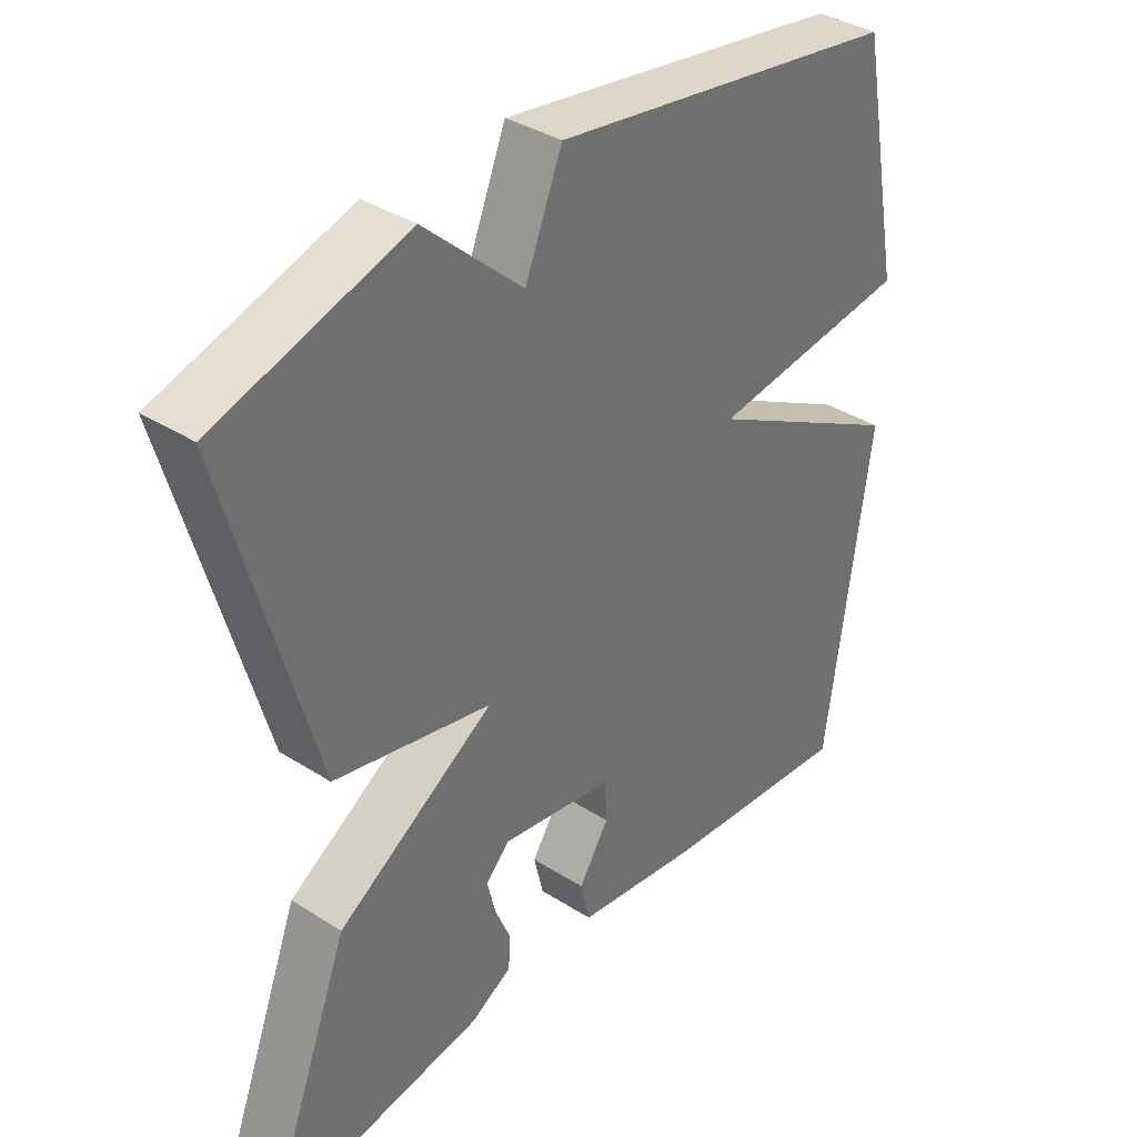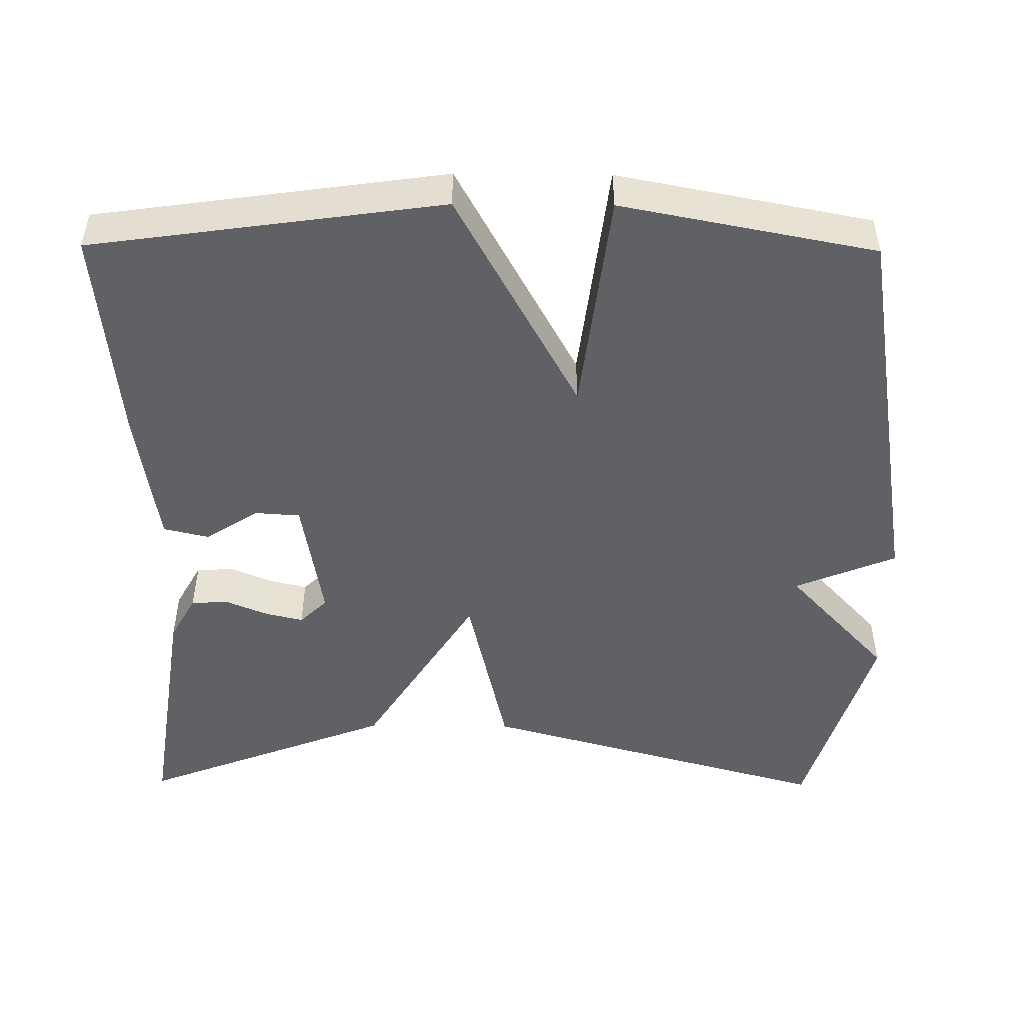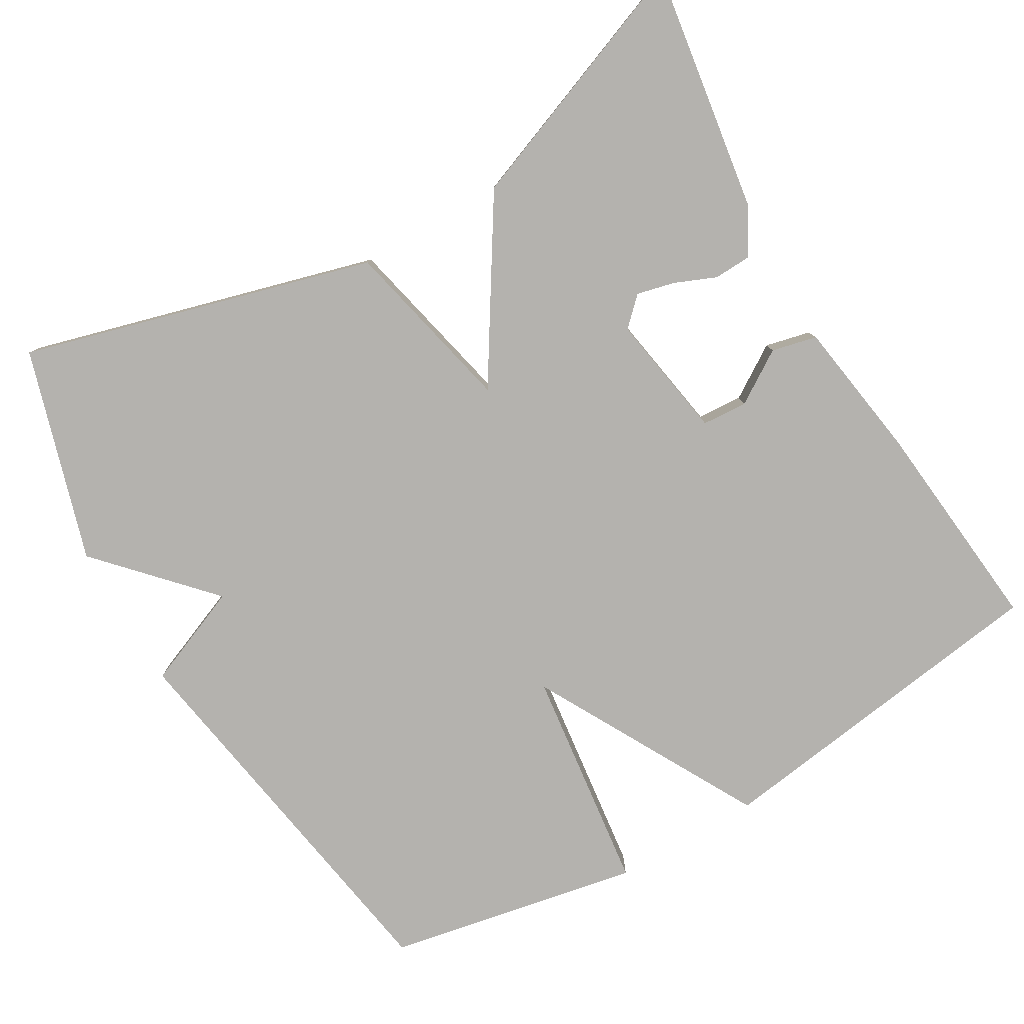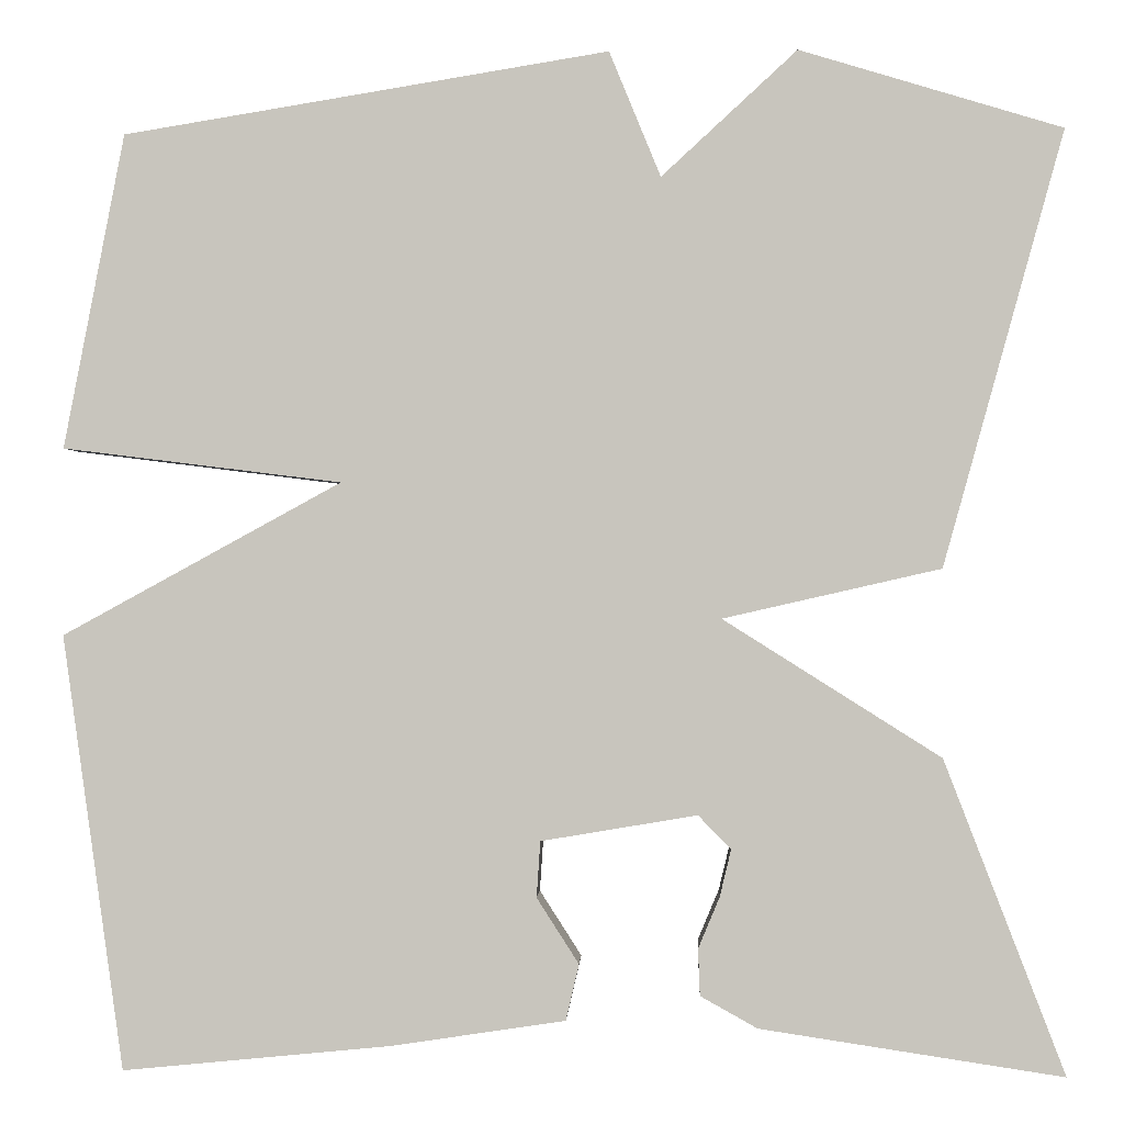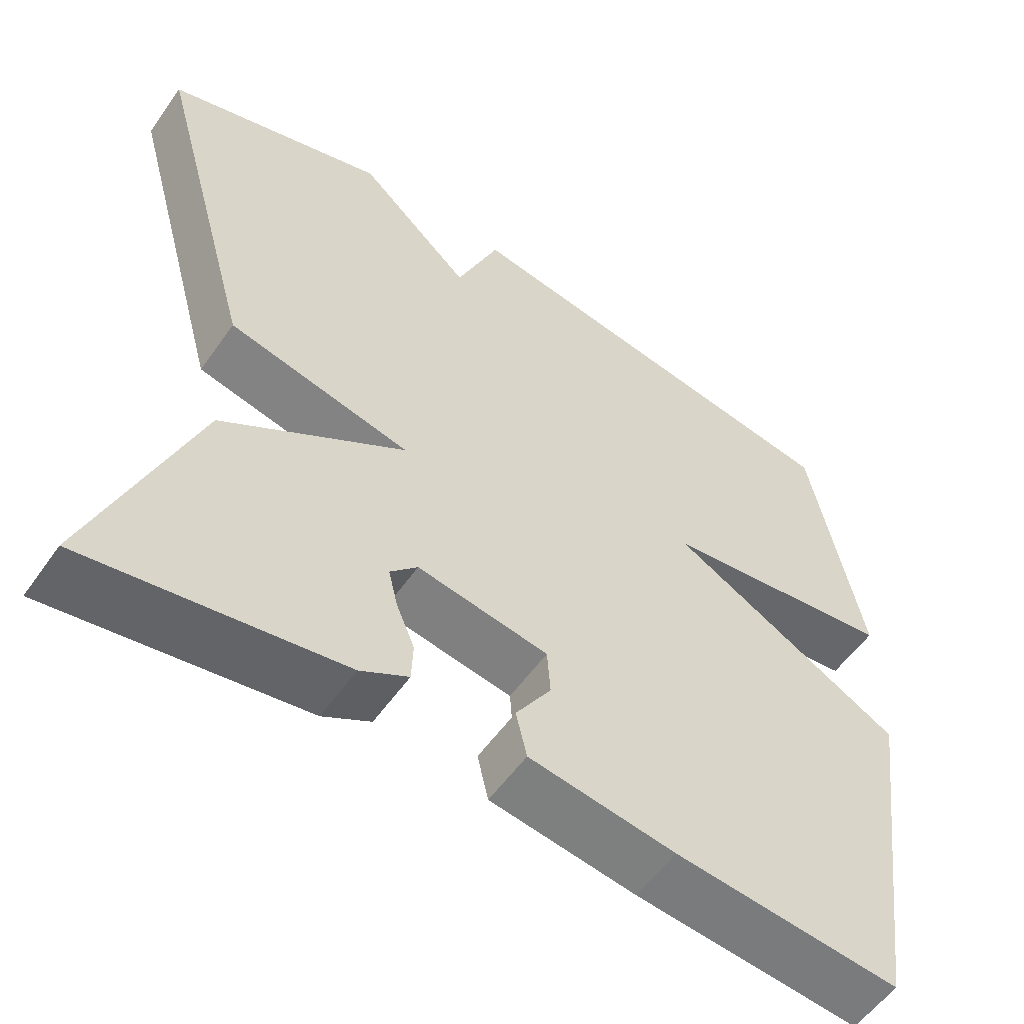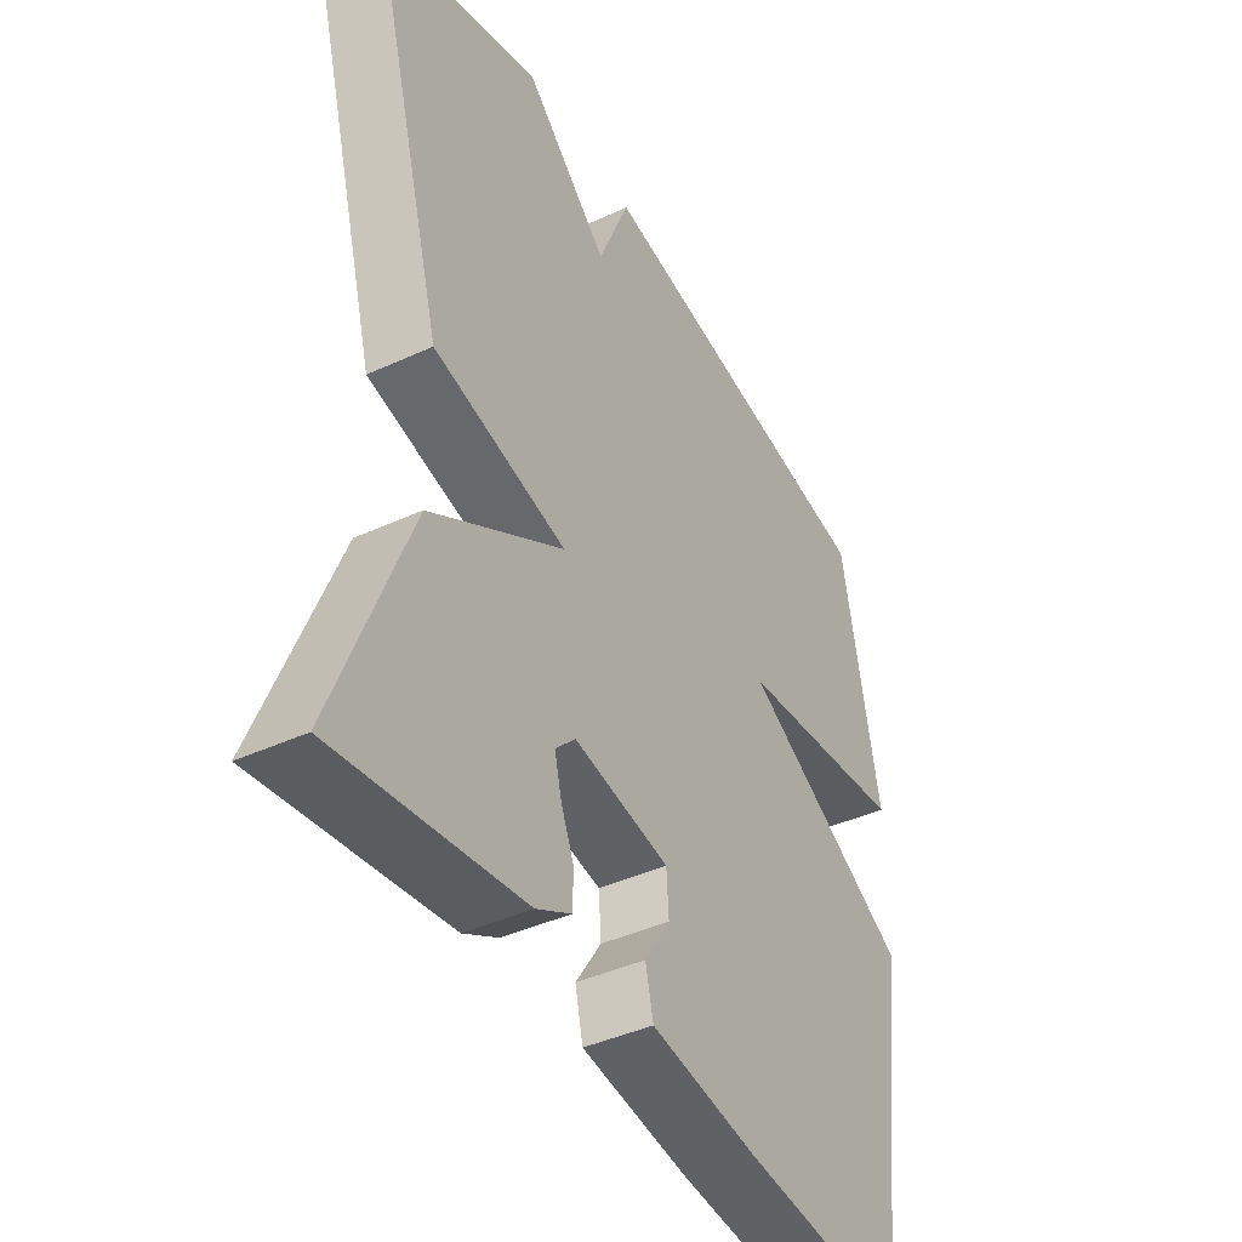
<metadata>
{"format":"obj","ext":"obj","renderer":"f3d","projection":"perspective","resolution":1024,"background":"white","views":[{"elev":36.9,"azim":129.5,"up":"+Z"},{"elev":-48.9,"azim":-90.5,"up":"+Y"},{"elev":-79.8,"azim":120.3,"up":"+Y"},{"elev":-0.6,"azim":2.4,"up":"+Z"},{"elev":-55.8,"azim":145.4,"up":"+Z"},{"elev":-41.9,"azim":119.0,"up":"+Z"}]}
</metadata>
<code>
v 0.5 0.07 -0.5
v 0.176 0.07 -0.451
v 0.115 0.07 -0.417
v 0.113 0.07 -0.367
v 0.136 0.07 -0.312
v 0.148 0.07 -0.262
v 0.113 0.07 -0.226
v -0.054 0.07 -0.254
v -0.058 0.07 -0.314
v -0.013 0.07 -0.384
v -0.027 0.07 -0.444
v -0.213 0.07 -0.472
v -0.5 0.07 -0.5
v -0.565 0.07 -0.036
v -0.267 0.07 0.127
v -0.565 0.07 0.164
v -0.5 0.07 0.5
v 0.019 0.07 0.585
v 0.074 0.07 0.451
v 0.219 0.07 0.585
v 0.5 0.07 0.5
v 0.371 0.07 0.035
v 0.138 0.07 -0.018
v 0.371 0.07 -0.165
v 0.5 0 -0.5
v 0.176 0 -0.451
v 0.115 0 -0.417
v 0.113 0 -0.367
v 0.136 0 -0.312
v 0.148 0 -0.262
v 0.113 0 -0.226
v -0.054 0 -0.254
v -0.058 0 -0.314
v -0.013 0 -0.384
v -0.027 0 -0.444
v -0.213 0 -0.472
v -0.5 0 -0.5
v -0.565 0 -0.036
v -0.267 0 0.127
v -0.565 0 0.164
v -0.5 0 0.5
v 0.019 0 0.585
v 0.074 0 0.451
v 0.219 0 0.585
v 0.5 0 0.5
v 0.371 0 0.035
v 0.138 0 -0.018
v 0.371 0 -0.165
f 23 24 1 2
f 21 22 23
f 20 21 23
f 19 20 23
f 17 18 19
f 16 17 19
f 15 16 19
f 15 19 23
f 12 13 14
f 11 12 14
f 10 11 14
f 9 10 14
f 8 9 14 15
f 7 8 15 23
f 2 3 4 5
f 2 5 6
f 23 2 6
f 6 7 23
f 26 25 48 47
f 47 46 45
f 47 45 44
f 47 44 43
f 43 42 41
f 43 41 40
f 43 40 39
f 47 43 39
f 38 37 36
f 38 36 35
f 38 35 34
f 38 34 33
f 39 38 33 32
f 47 39 32 31
f 29 28 27 26
f 30 29 26
f 30 26 47
f 47 31 30
f 1 25 26 2
f 2 26 27 3
f 3 27 28 4
f 4 28 29 5
f 5 29 30 6
f 6 30 31 7
f 7 31 32 8
f 8 32 33 9
f 9 33 34 10
f 10 34 35 11
f 11 35 36 12
f 12 36 37 13
f 13 37 38 14
f 14 38 39 15
f 15 39 40 16
f 16 40 41 17
f 17 41 42 18
f 18 42 43 19
f 19 43 44 20
f 20 44 45 21
f 21 45 46 22
f 22 46 47 23
f 23 47 48 24
f 24 48 25 1

</code>
